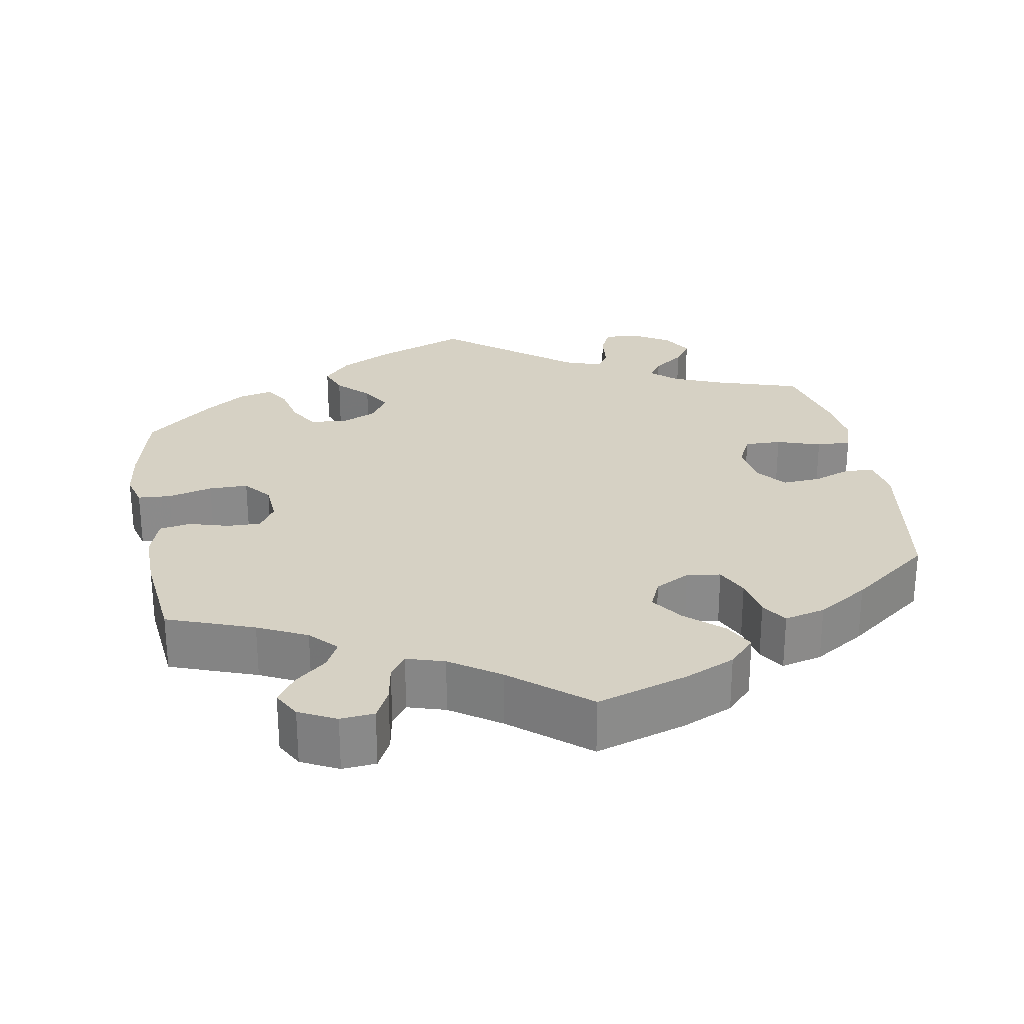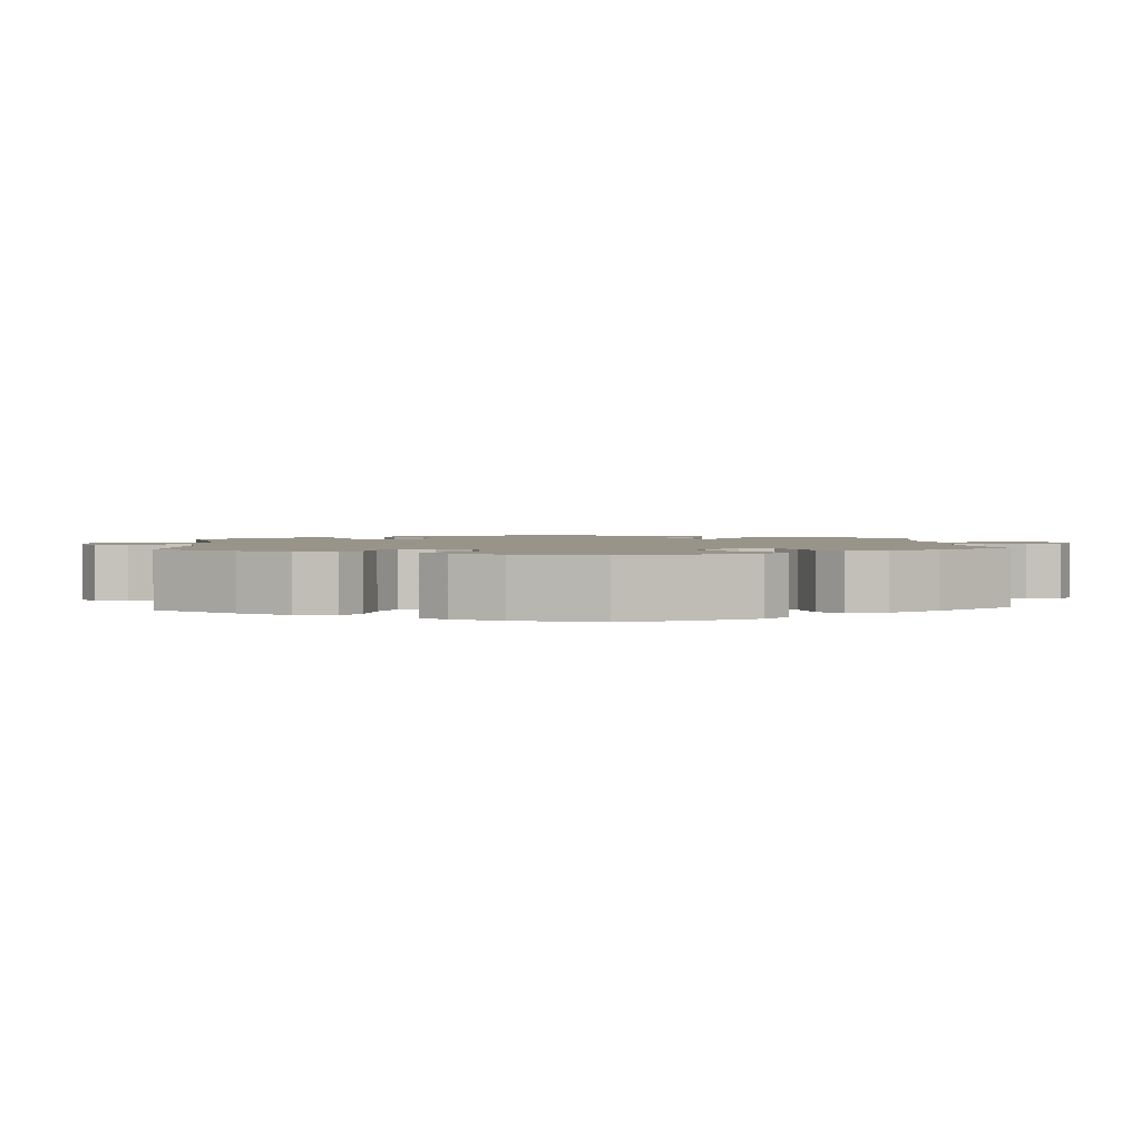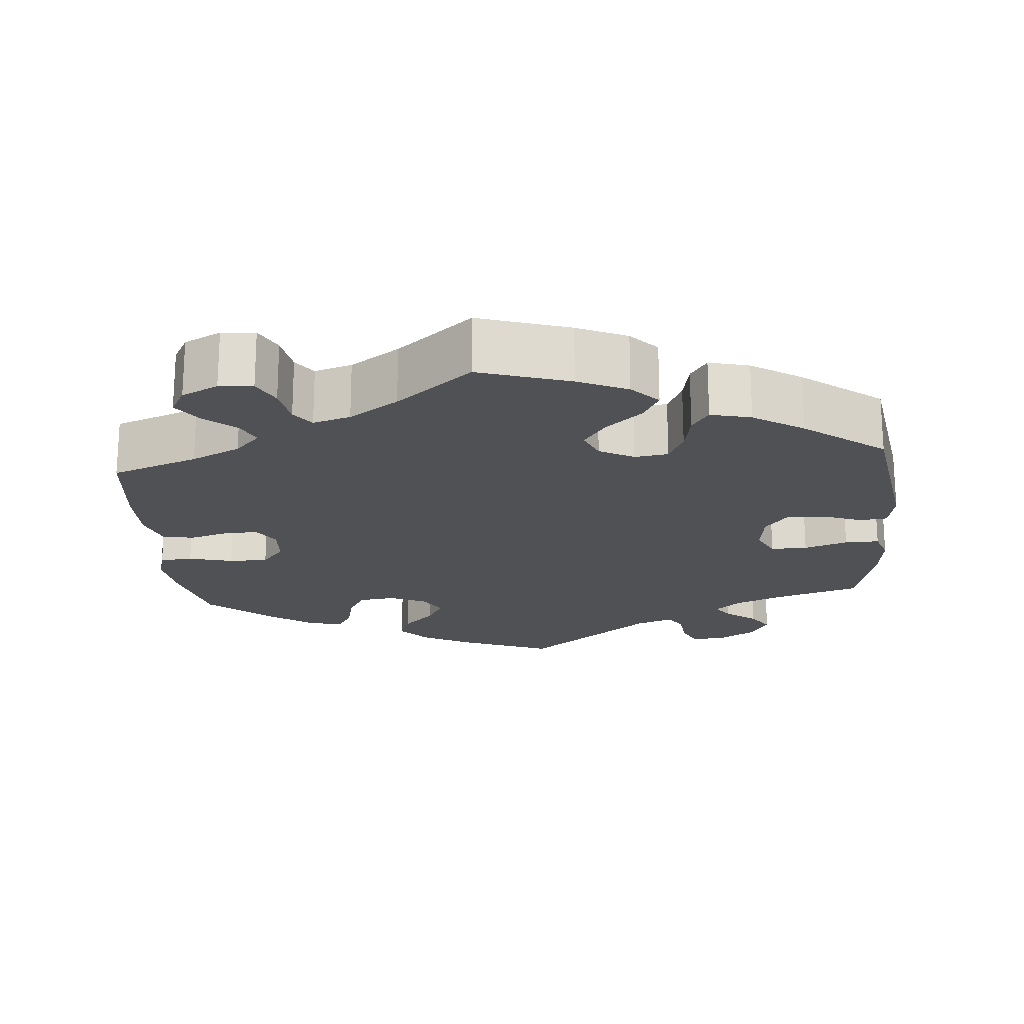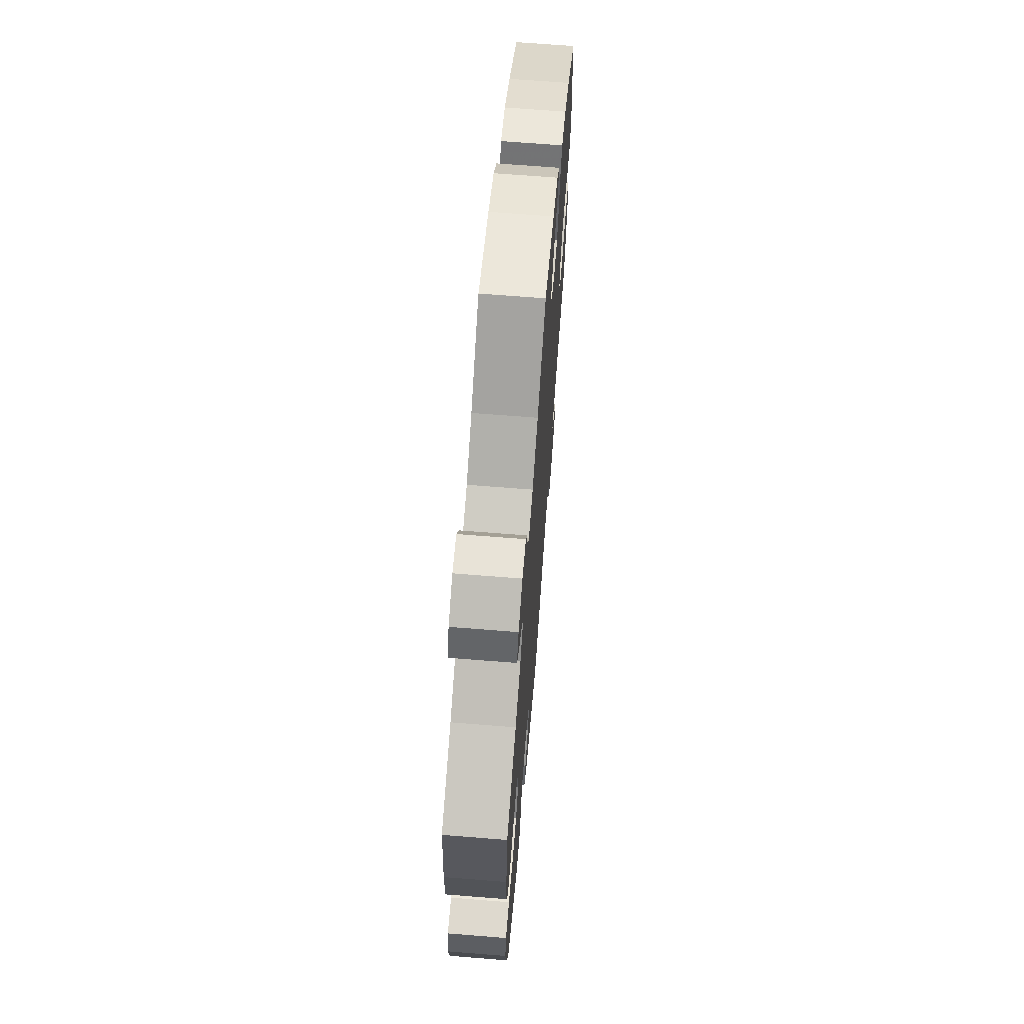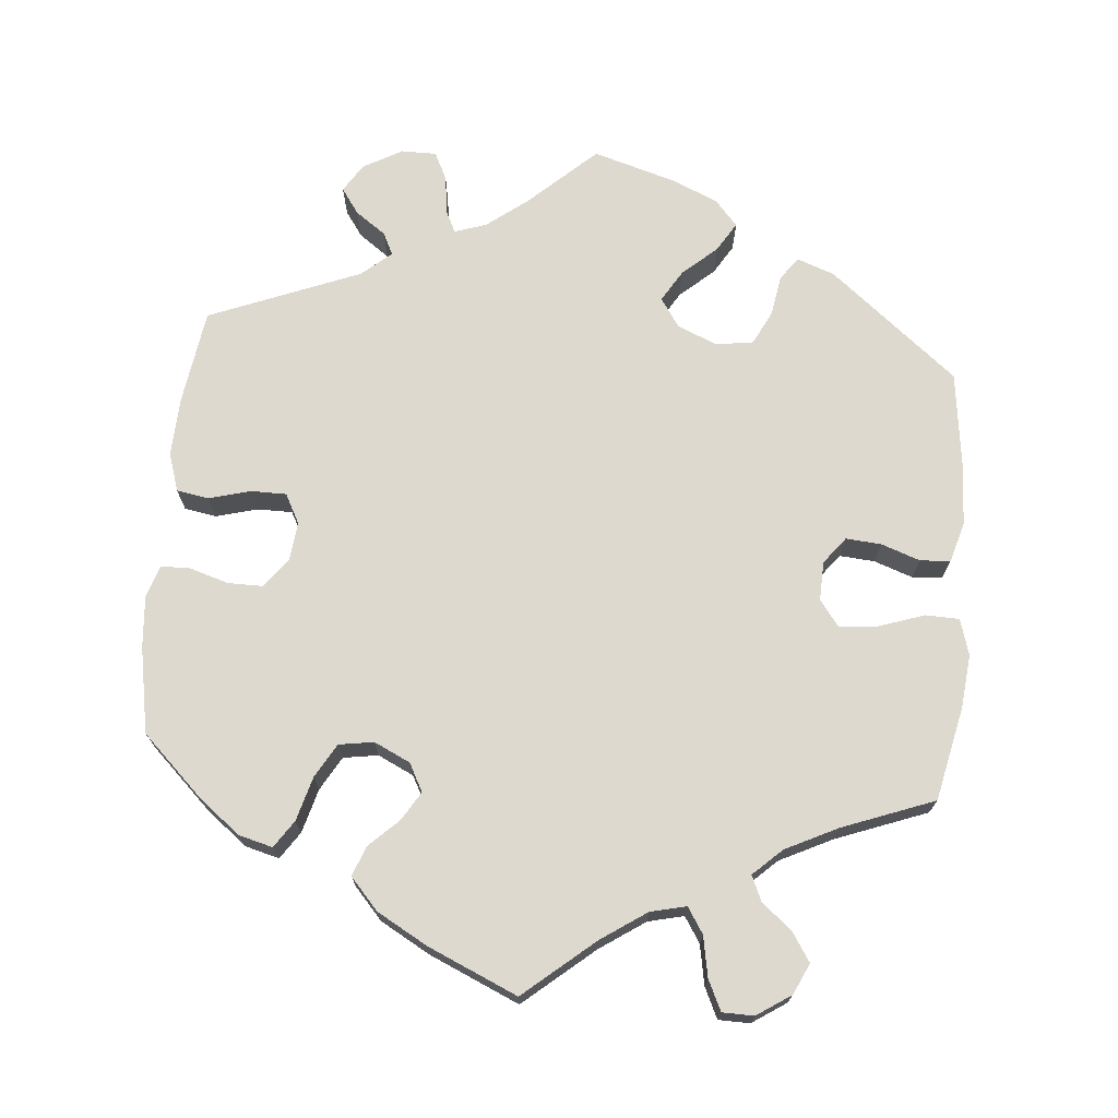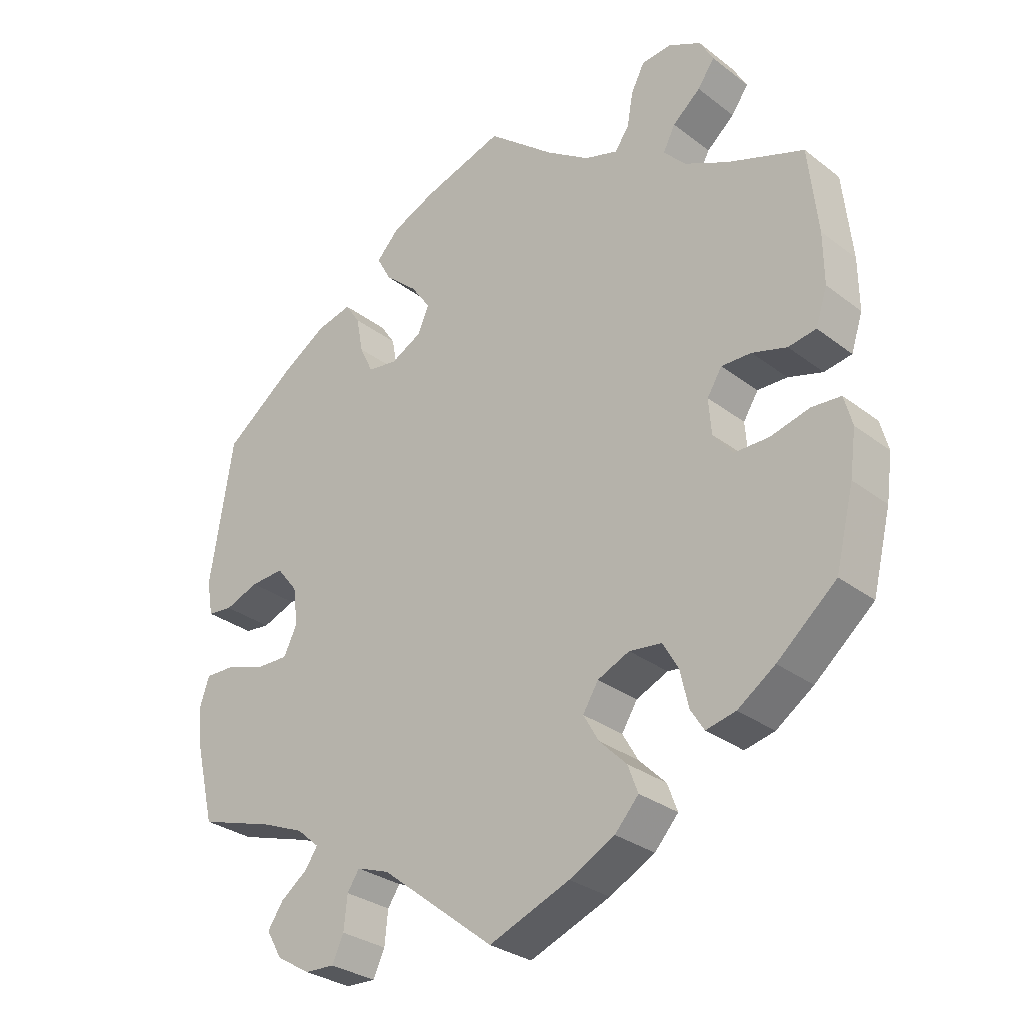
<metadata>
{"format":"obj","ext":"obj","renderer":"f3d","projection":"perspective","resolution":1024,"background":"white","views":[{"elev":26.8,"azim":-10.0,"up":"+Y"},{"elev":1.9,"azim":-124.1,"up":"+Y"},{"elev":-20.0,"azim":4.8,"up":"+Y"},{"elev":67.3,"azim":-85.4,"up":"+Z"},{"elev":71.4,"azim":-55.0,"up":"+Y"},{"elev":-29.9,"azim":-138.0,"up":"+Z"}]}
</metadata>
<code>
v -0.387 0.07 0.33
v -0.323 0.07 0.361
v -0.29 0.07 0.396
v -0.308 0.07 0.431
v -0.349 0.07 0.466
v -0.374 0.07 0.502
v -0.354 0.07 0.538
v -0.306 0.07 0.562
v -0.262 0.07 0.558
v -0.242 0.07 0.519
v -0.233 0.07 0.468
v -0.212 0.07 0.439
v -0.163 0.07 0.454
v -0.099 0.07 0.497
v 0 0.07 0.578
v 0.119 0.07 0.54
v 0.184 0.07 0.511
v 0.218 0.07 0.475
v 0.197 0.07 0.436
v 0.149 0.07 0.394
v 0.12 0.07 0.353
v 0.137 0.07 0.314
v 0.182 0.07 0.29
v 0.226 0.07 0.296
v 0.246 0.07 0.338
v 0.256 0.07 0.391
v 0.278 0.07 0.424
v 0.331 0.07 0.411
v 0.397 0.07 0.369
v 0.501 0.07 0.29
v 0.535 0.07 0.078
v 0.526 0.07 0.026
v 0.489 0.07 0.022
v 0.439 0.07 0.041
v 0.389 0.07 0.044
v 0.358 0.07 0.005
v 0.351 0.07 -0.051
v 0.371 0.07 -0.092
v 0.419 0.07 -0.091
v 0.476 0.07 -0.072
v 0.521 0.07 -0.071
v 0.535 0.07 -0.113
v 0.528 0.07 -0.177
v 0.501 0.07 -0.289
v 0.389 0.07 -0.324
v 0.326 0.07 -0.35
v 0.293 0.07 -0.379
v 0.311 0.07 -0.406
v 0.351 0.07 -0.436
v 0.374 0.07 -0.47
v 0.351 0.07 -0.51
v 0.301 0.07 -0.54
v 0.257 0.07 -0.542
v 0.24 0.07 -0.505
v 0.235 0.07 -0.456
v 0.217 0.07 -0.429
v 0.169 0.07 -0.446
v 0.001 0.07 -0.578
v -0.118 0.07 -0.531
v -0.185 0.07 -0.496
v -0.22 0.07 -0.457
v -0.205 0.07 -0.417
v -0.165 0.07 -0.377
v -0.142 0.07 -0.337
v -0.165 0.07 -0.3
v -0.212 0.07 -0.279
v -0.26 0.07 -0.285
v -0.283 0.07 -0.325
v -0.295 0.07 -0.378
v -0.315 0.07 -0.41
v -0.359 0.07 -0.4
v -0.414 0.07 -0.362
v -0.501 0.07 -0.288
v -0.528 0.07 -0.178
v -0.537 0.07 -0.112
v -0.525 0.07 -0.068
v -0.482 0.07 -0.065
v -0.424 0.07 -0.08
v -0.373 0.07 -0.08
v -0.344 0.07 -0.044
v -0.34 0.07 0.008
v -0.362 0.07 0.043
v -0.406 0.07 0.042
v -0.457 0.07 0.027
v -0.498 0.07 0.034
v -0.515 0.07 0.086
v -0.514 0.07 0.162
v -0.5 0.07 0.289
v -0.387 0 0.33
v -0.323 0 0.361
v -0.29 0 0.396
v -0.308 0 0.431
v -0.349 0 0.466
v -0.374 0 0.502
v -0.354 0 0.538
v -0.306 0 0.562
v -0.262 0 0.558
v -0.242 0 0.519
v -0.233 0 0.468
v -0.212 0 0.439
v -0.163 0 0.454
v -0.099 0 0.497
v 0 0 0.578
v 0.119 0 0.54
v 0.184 0 0.511
v 0.218 0 0.475
v 0.197 0 0.436
v 0.149 0 0.394
v 0.12 0 0.353
v 0.137 0 0.314
v 0.182 0 0.29
v 0.226 0 0.296
v 0.246 0 0.338
v 0.256 0 0.391
v 0.278 0 0.424
v 0.331 0 0.411
v 0.397 0 0.369
v 0.501 0 0.29
v 0.535 0 0.078
v 0.526 0 0.026
v 0.489 0 0.022
v 0.439 0 0.041
v 0.389 0 0.044
v 0.358 0 0.005
v 0.351 0 -0.051
v 0.371 0 -0.092
v 0.419 0 -0.091
v 0.476 0 -0.072
v 0.521 0 -0.071
v 0.535 0 -0.113
v 0.528 0 -0.177
v 0.501 0 -0.289
v 0.389 0 -0.324
v 0.326 0 -0.35
v 0.293 0 -0.379
v 0.311 0 -0.406
v 0.351 0 -0.436
v 0.374 0 -0.47
v 0.351 0 -0.51
v 0.301 0 -0.54
v 0.257 0 -0.542
v 0.24 0 -0.505
v 0.235 0 -0.456
v 0.217 0 -0.429
v 0.169 0 -0.446
v 0.001 0 -0.578
v -0.118 0 -0.531
v -0.185 0 -0.496
v -0.22 0 -0.457
v -0.205 0 -0.417
v -0.165 0 -0.377
v -0.142 0 -0.337
v -0.165 0 -0.3
v -0.212 0 -0.279
v -0.26 0 -0.285
v -0.283 0 -0.325
v -0.295 0 -0.378
v -0.315 0 -0.41
v -0.359 0 -0.4
v -0.414 0 -0.362
v -0.501 0 -0.288
v -0.528 0 -0.178
v -0.537 0 -0.112
v -0.525 0 -0.068
v -0.482 0 -0.065
v -0.424 0 -0.08
v -0.373 0 -0.08
v -0.344 0 -0.044
v -0.34 0 0.008
v -0.362 0 0.043
v -0.406 0 0.042
v -0.457 0 0.027
v -0.498 0 0.034
v -0.515 0 0.086
v -0.514 0 0.162
v -0.5 0 0.289
f 87 88 1
f 86 87 1 2
f 83 84 85 86
f 82 83 86 2
f 81 82 2 3
f 80 81 3
f 75 76 77 78
f 75 78 79
f 74 75 79
f 73 74 79
f 72 73 79 80
f 68 69 70 71
f 67 68 71 72
f 60 61 62 63
f 60 63 64
f 57 58 59 60
f 56 57 60 64
f 52 53 54 55
f 52 55 56
f 51 52 56
f 48 49 50 51
f 47 48 51 56
f 46 47 56 64
f 42 43 44 45
f 39 40 41 42
f 38 39 42 45
f 37 38 45 46
f 31 32 33 34
f 31 34 35
f 30 31 35
f 29 30 35 36
f 25 26 27 28
f 24 25 28 29
f 17 18 19 20
f 17 20 21
f 14 15 16 17
f 13 14 17 21
f 12 13 21 22
f 8 9 10 11
f 8 11 12
f 7 8 12
f 4 5 6 7
f 3 4 7 12
f 80 3 12 22
f 67 72 80 22
f 37 46 64 65
f 37 65 66
f 24 29 36 37
f 23 24 37 66
f 22 23 66 67
f 89 176 175
f 90 89 175 174
f 174 173 172 171
f 90 174 171 170
f 91 90 170 169
f 91 169 168
f 166 165 164 163
f 167 166 163
f 167 163 162
f 167 162 161
f 168 167 161 160
f 159 158 157 156
f 160 159 156 155
f 151 150 149 148
f 152 151 148
f 148 147 146 145
f 152 148 145 144
f 143 142 141 140
f 144 143 140
f 144 140 139
f 139 138 137 136
f 144 139 136 135
f 152 144 135 134
f 133 132 131 130
f 130 129 128 127
f 133 130 127 126
f 134 133 126 125
f 122 121 120 119
f 123 122 119
f 123 119 118
f 124 123 118 117
f 116 115 114 113
f 117 116 113 112
f 108 107 106 105
f 109 108 105
f 105 104 103 102
f 109 105 102 101
f 110 109 101 100
f 99 98 97 96
f 100 99 96
f 100 96 95
f 95 94 93 92
f 100 95 92 91
f 110 100 91 168
f 110 168 160 155
f 153 152 134 125
f 154 153 125
f 125 124 117 112
f 154 125 112 111
f 155 154 111 110
f 1 89 90 2
f 2 90 91 3
f 3 91 92 4
f 4 92 93 5
f 5 93 94 6
f 6 94 95 7
f 7 95 96 8
f 8 96 97 9
f 9 97 98 10
f 10 98 99 11
f 11 99 100 12
f 12 100 101 13
f 13 101 102 14
f 14 102 103 15
f 15 103 104 16
f 16 104 105 17
f 17 105 106 18
f 18 106 107 19
f 19 107 108 20
f 20 108 109 21
f 21 109 110 22
f 22 110 111 23
f 23 111 112 24
f 24 112 113 25
f 25 113 114 26
f 26 114 115 27
f 27 115 116 28
f 28 116 117 29
f 29 117 118 30
f 30 118 119 31
f 31 119 120 32
f 32 120 121 33
f 33 121 122 34
f 34 122 123 35
f 35 123 124 36
f 36 124 125 37
f 37 125 126 38
f 38 126 127 39
f 39 127 128 40
f 40 128 129 41
f 41 129 130 42
f 42 130 131 43
f 43 131 132 44
f 44 132 133 45
f 45 133 134 46
f 46 134 135 47
f 47 135 136 48
f 48 136 137 49
f 49 137 138 50
f 50 138 139 51
f 51 139 140 52
f 52 140 141 53
f 53 141 142 54
f 54 142 143 55
f 55 143 144 56
f 56 144 145 57
f 57 145 146 58
f 58 146 147 59
f 59 147 148 60
f 60 148 149 61
f 61 149 150 62
f 62 150 151 63
f 63 151 152 64
f 64 152 153 65
f 65 153 154 66
f 66 154 155 67
f 67 155 156 68
f 68 156 157 69
f 69 157 158 70
f 70 158 159 71
f 71 159 160 72
f 72 160 161 73
f 73 161 162 74
f 74 162 163 75
f 75 163 164 76
f 76 164 165 77
f 77 165 166 78
f 78 166 167 79
f 79 167 168 80
f 80 168 169 81
f 81 169 170 82
f 82 170 171 83
f 83 171 172 84
f 84 172 173 85
f 85 173 174 86
f 86 174 175 87
f 87 175 176 88
f 88 176 89 1

</code>
